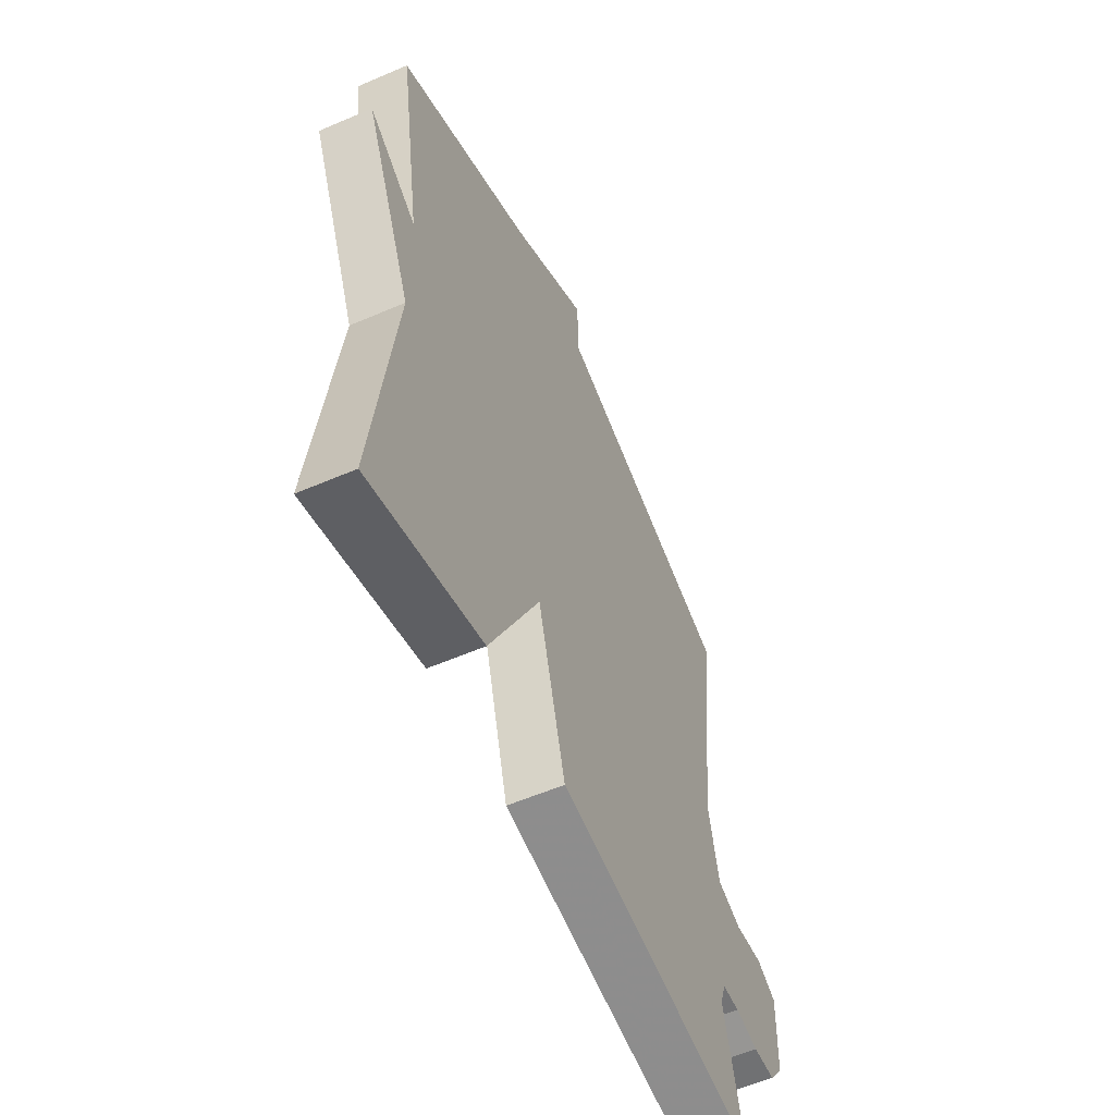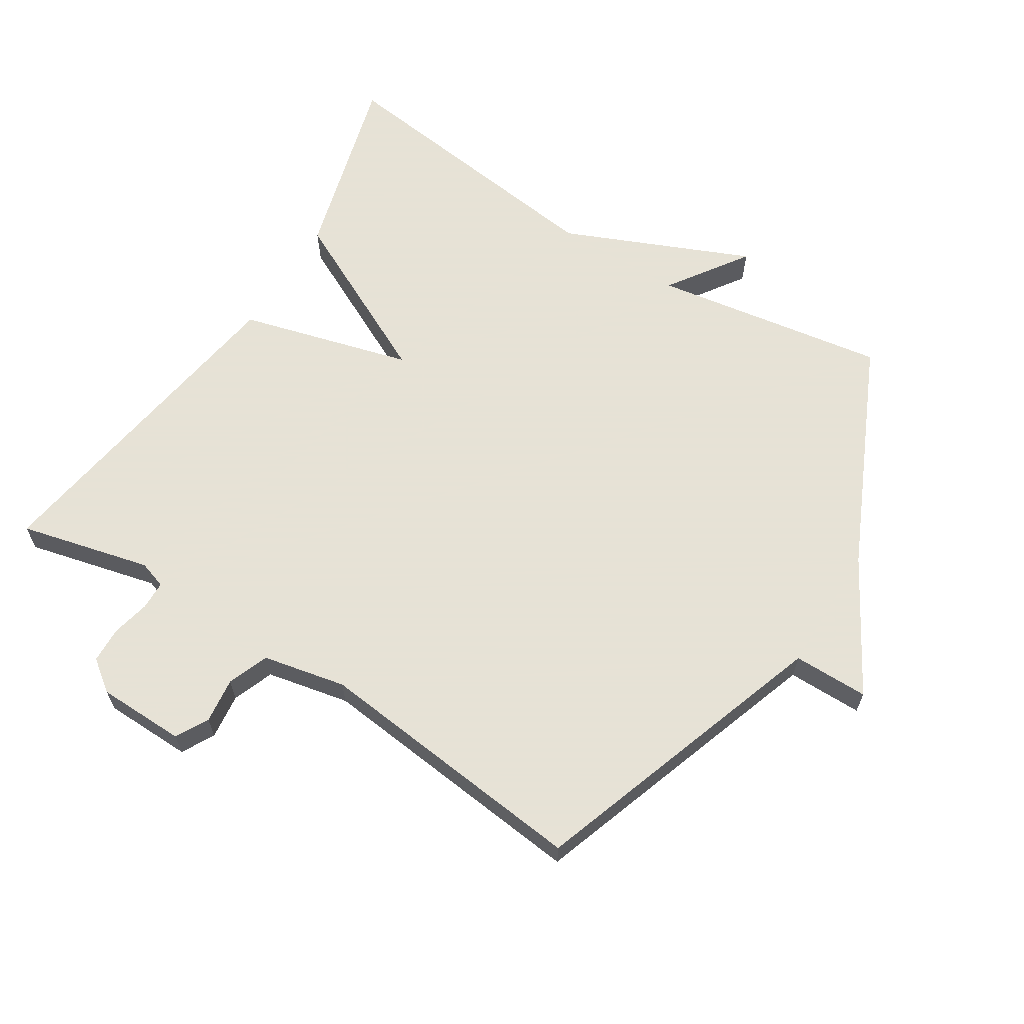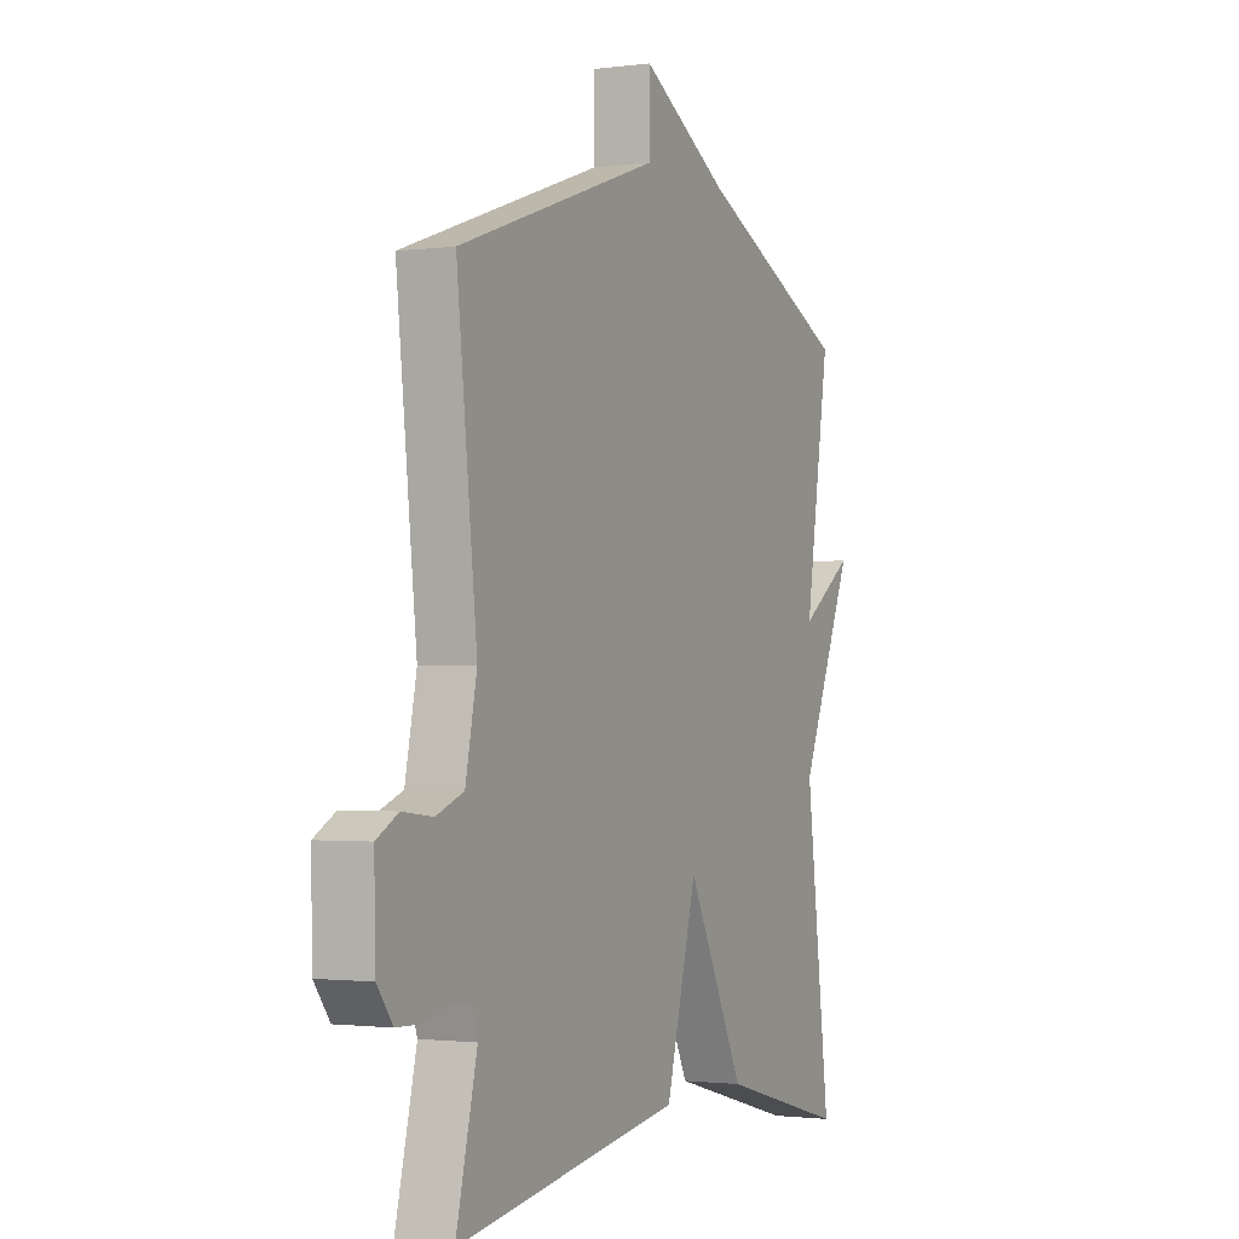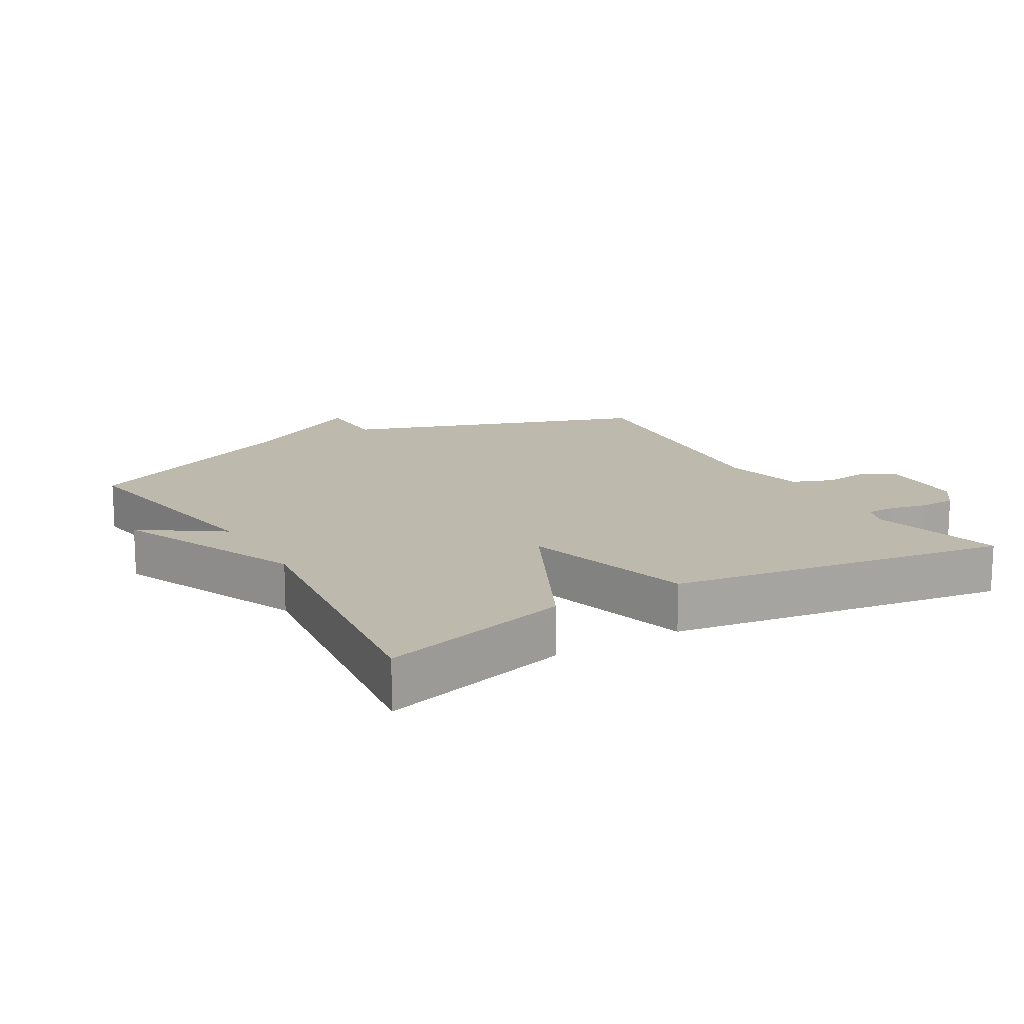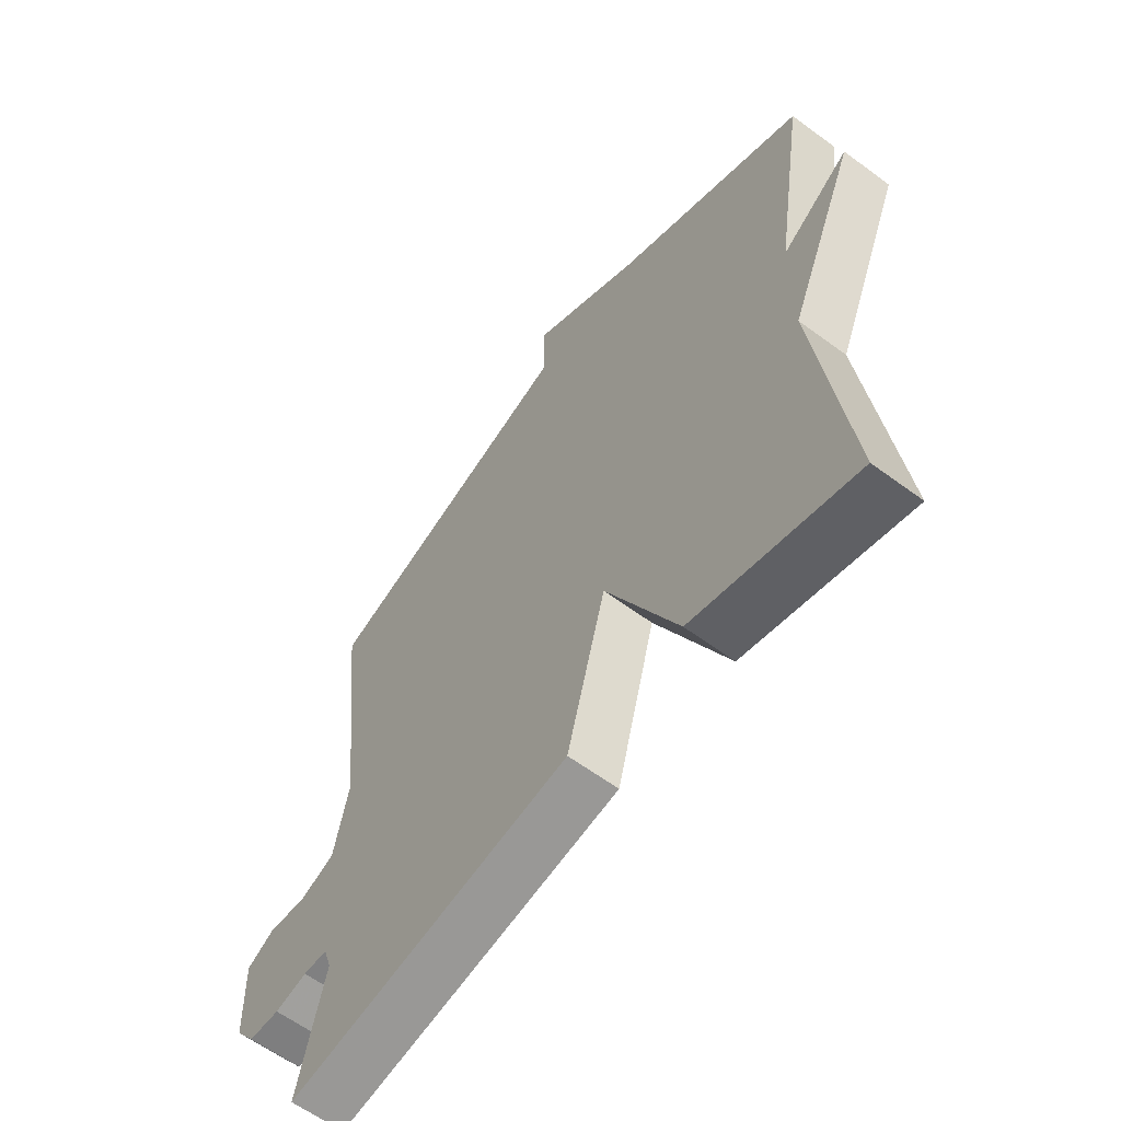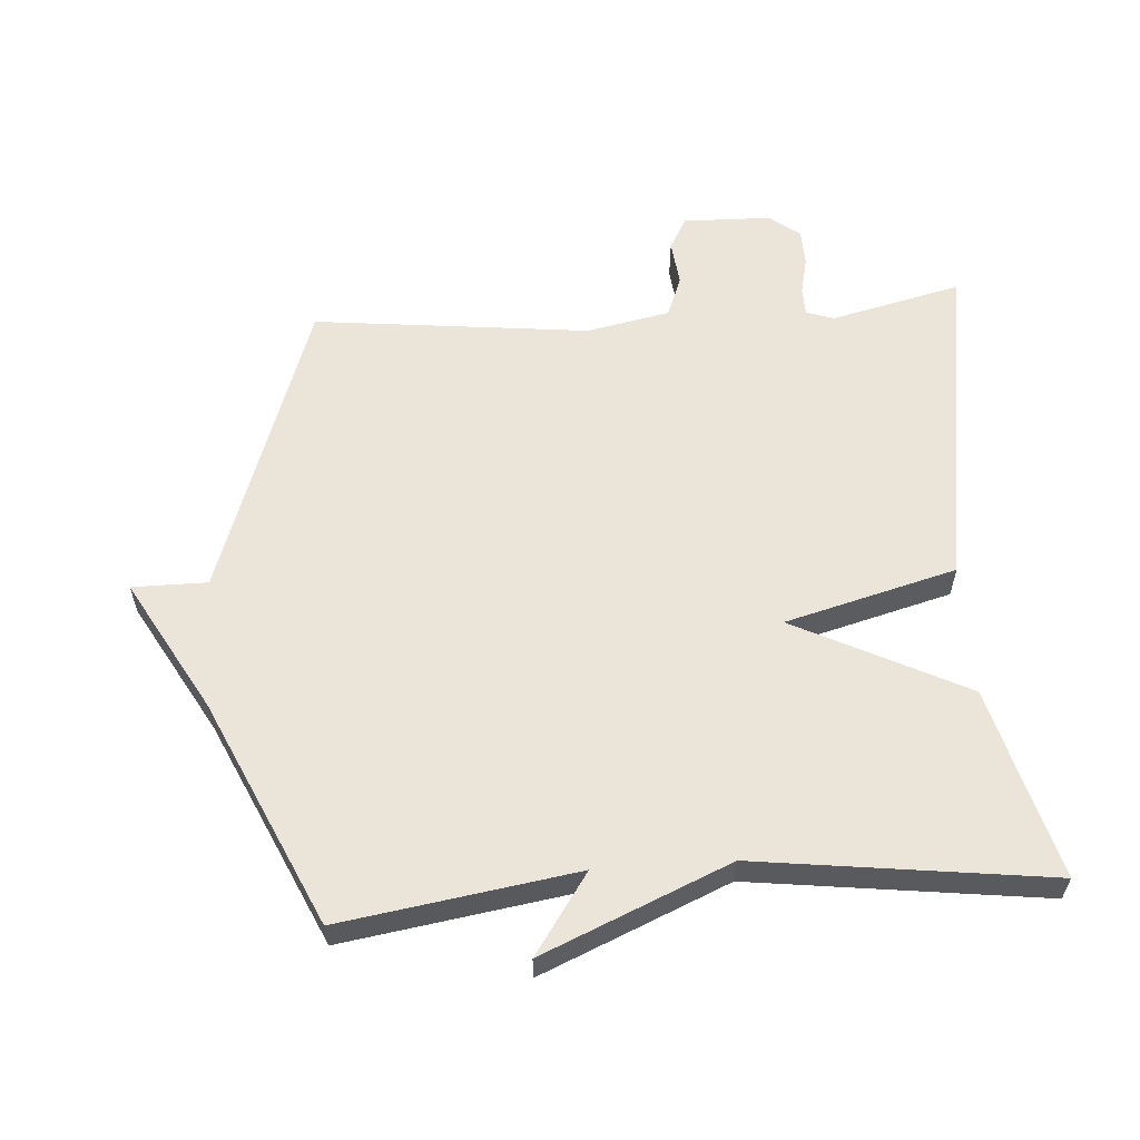
<metadata>
{"format":"obj","ext":"obj","renderer":"f3d","projection":"perspective","resolution":1024,"background":"white","views":[{"elev":-57.1,"azim":114.2,"up":"+Z"},{"elev":63.8,"azim":-58.0,"up":"+Y"},{"elev":-1.4,"azim":-64.4,"up":"+Z"},{"elev":15.2,"azim":149.6,"up":"+Y"},{"elev":-61.2,"azim":53.0,"up":"+Z"},{"elev":59.0,"azim":86.1,"up":"+Y"}]}
</metadata>
<code>
v -0.5 0.07 -0.5
v -0.452 0.07 -0.301
v -0.466 0.07 -0.259
v -0.509 0.07 -0.258
v -0.567 0.07 -0.271
v -0.622 0.07 -0.269
v -0.657 0.07 -0.222
v -0.66 0.07 -0.089
v -0.611 0.07 -0.062
v -0.542 0.07 -0.07
v -0.48 0.07 -0.046
v -0.454 0.07 0.08
v -0.5 0.07 0.5
v -0.041 0.07 0.658
v -0.041 0.07 0.772
v 0.159 0.07 0.658
v 0.5 0.07 0.5
v 0.444 0.07 0.144
v 0.565 0.07 0.227
v 0.444 0.07 -0.056
v 0.5 0.07 -0.5
v 0.211 0.07 -0.421
v 0.081 0.07 -0.161
v 0.011 0.07 -0.421
v -0.5 0 -0.5
v -0.452 0 -0.301
v -0.466 0 -0.259
v -0.509 0 -0.258
v -0.567 0 -0.271
v -0.622 0 -0.269
v -0.657 0 -0.222
v -0.66 0 -0.089
v -0.611 0 -0.062
v -0.542 0 -0.07
v -0.48 0 -0.046
v -0.454 0 0.08
v -0.5 0 0.5
v -0.041 0 0.658
v -0.041 0 0.772
v 0.159 0 0.658
v 0.5 0 0.5
v 0.444 0 0.144
v 0.565 0 0.227
v 0.444 0 -0.056
v 0.5 0 -0.5
v 0.211 0 -0.421
v 0.081 0 -0.161
v 0.011 0 -0.421
f 23 24 1 2
f 20 21 22 23
f 18 19 20 23
f 23 2 3
f 18 23 3
f 17 18 3
f 16 17 3
f 14 15 16
f 12 13 14 16
f 16 3 4
f 12 16 4
f 11 12 4
f 5 6 7
f 4 5 7
f 11 4 7
f 10 11 7
f 7 8 9 10
f 26 25 48 47
f 47 46 45 44
f 47 44 43 42
f 27 26 47
f 27 47 42
f 27 42 41
f 27 41 40
f 40 39 38
f 40 38 37 36
f 28 27 40
f 28 40 36
f 28 36 35
f 31 30 29
f 31 29 28
f 31 28 35
f 31 35 34
f 34 33 32 31
f 1 25 26 2
f 2 26 27 3
f 3 27 28 4
f 4 28 29 5
f 5 29 30 6
f 6 30 31 7
f 7 31 32 8
f 8 32 33 9
f 9 33 34 10
f 10 34 35 11
f 11 35 36 12
f 12 36 37 13
f 13 37 38 14
f 14 38 39 15
f 15 39 40 16
f 16 40 41 17
f 17 41 42 18
f 18 42 43 19
f 19 43 44 20
f 20 44 45 21
f 21 45 46 22
f 22 46 47 23
f 23 47 48 24
f 24 48 25 1

</code>
